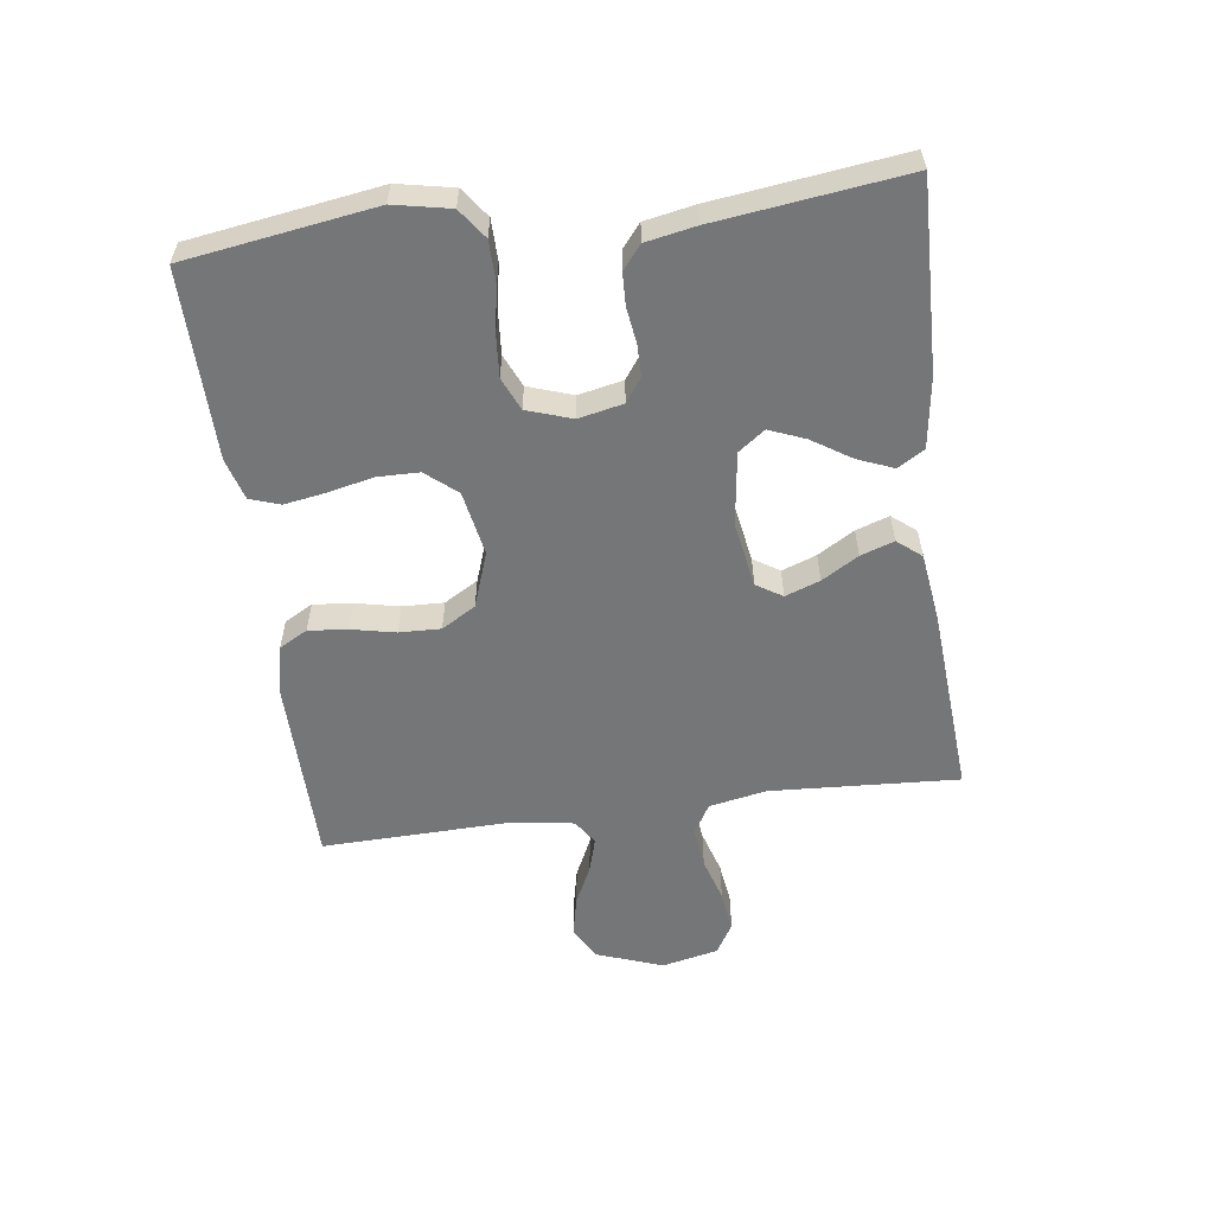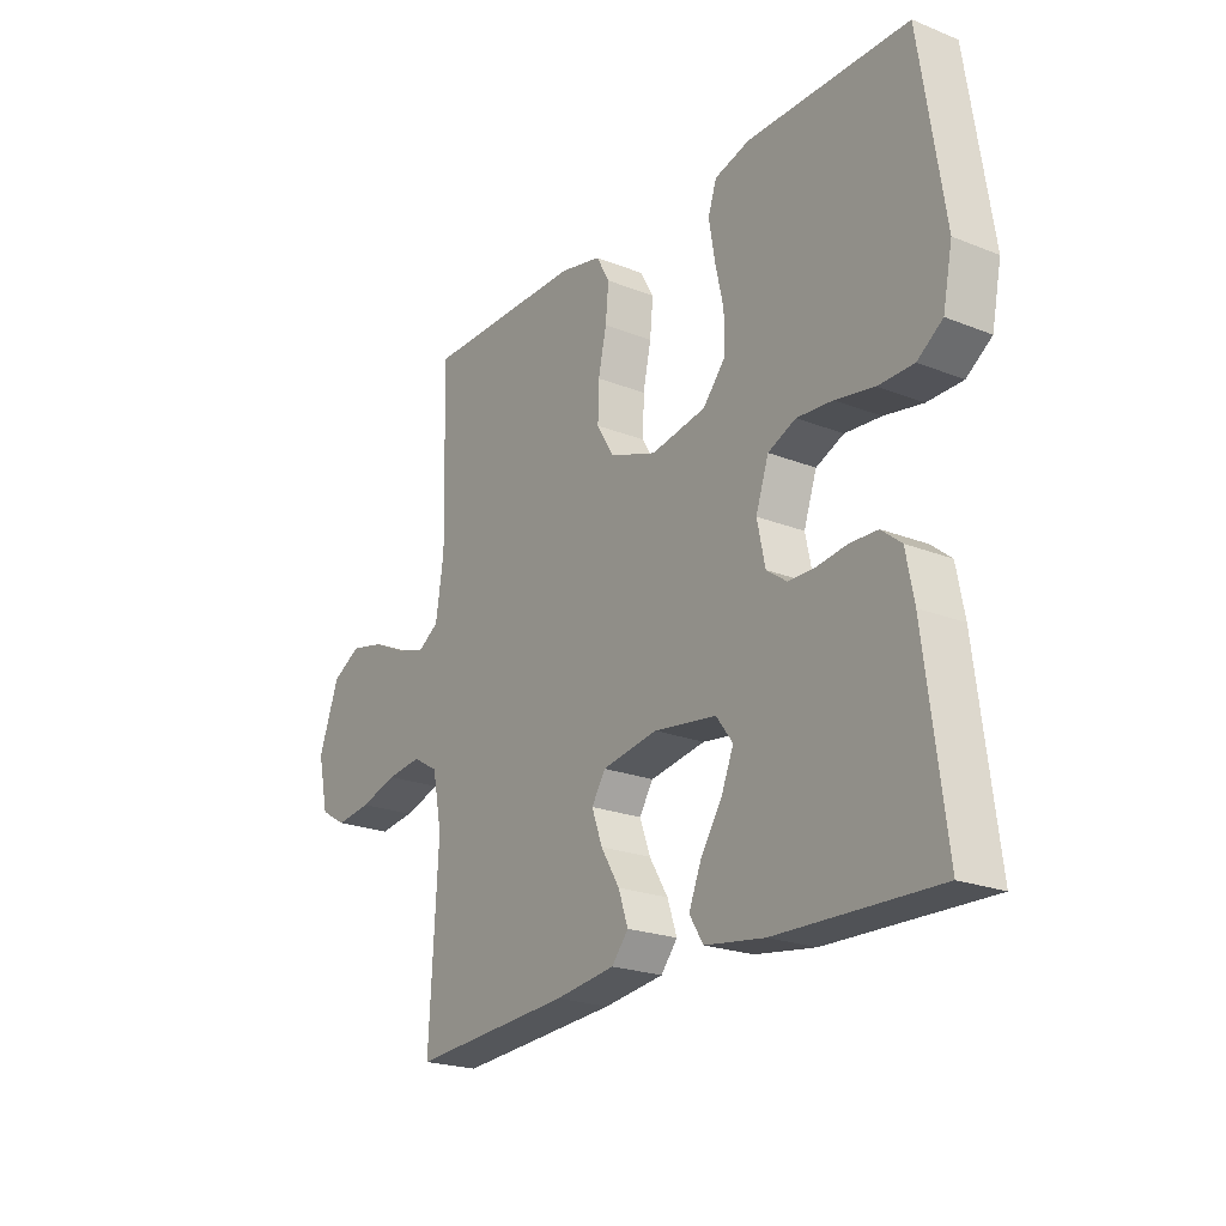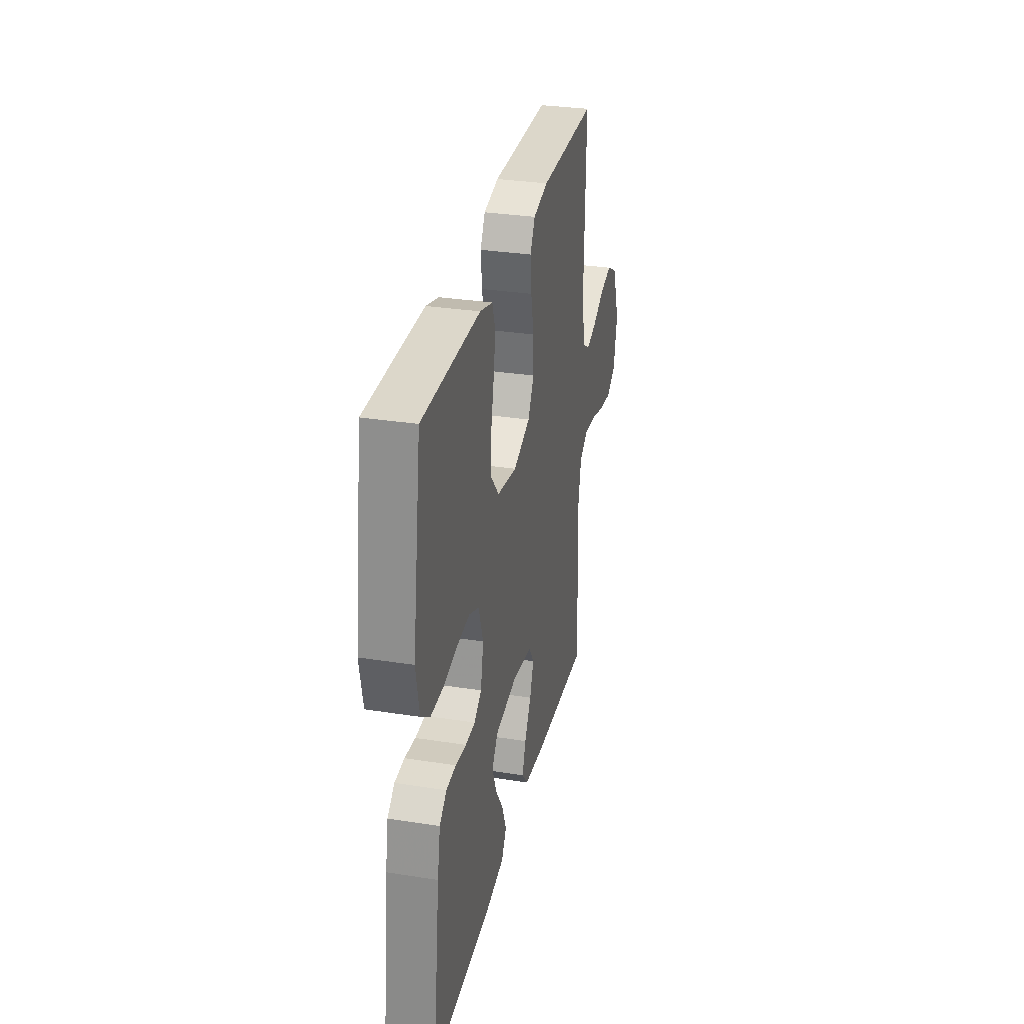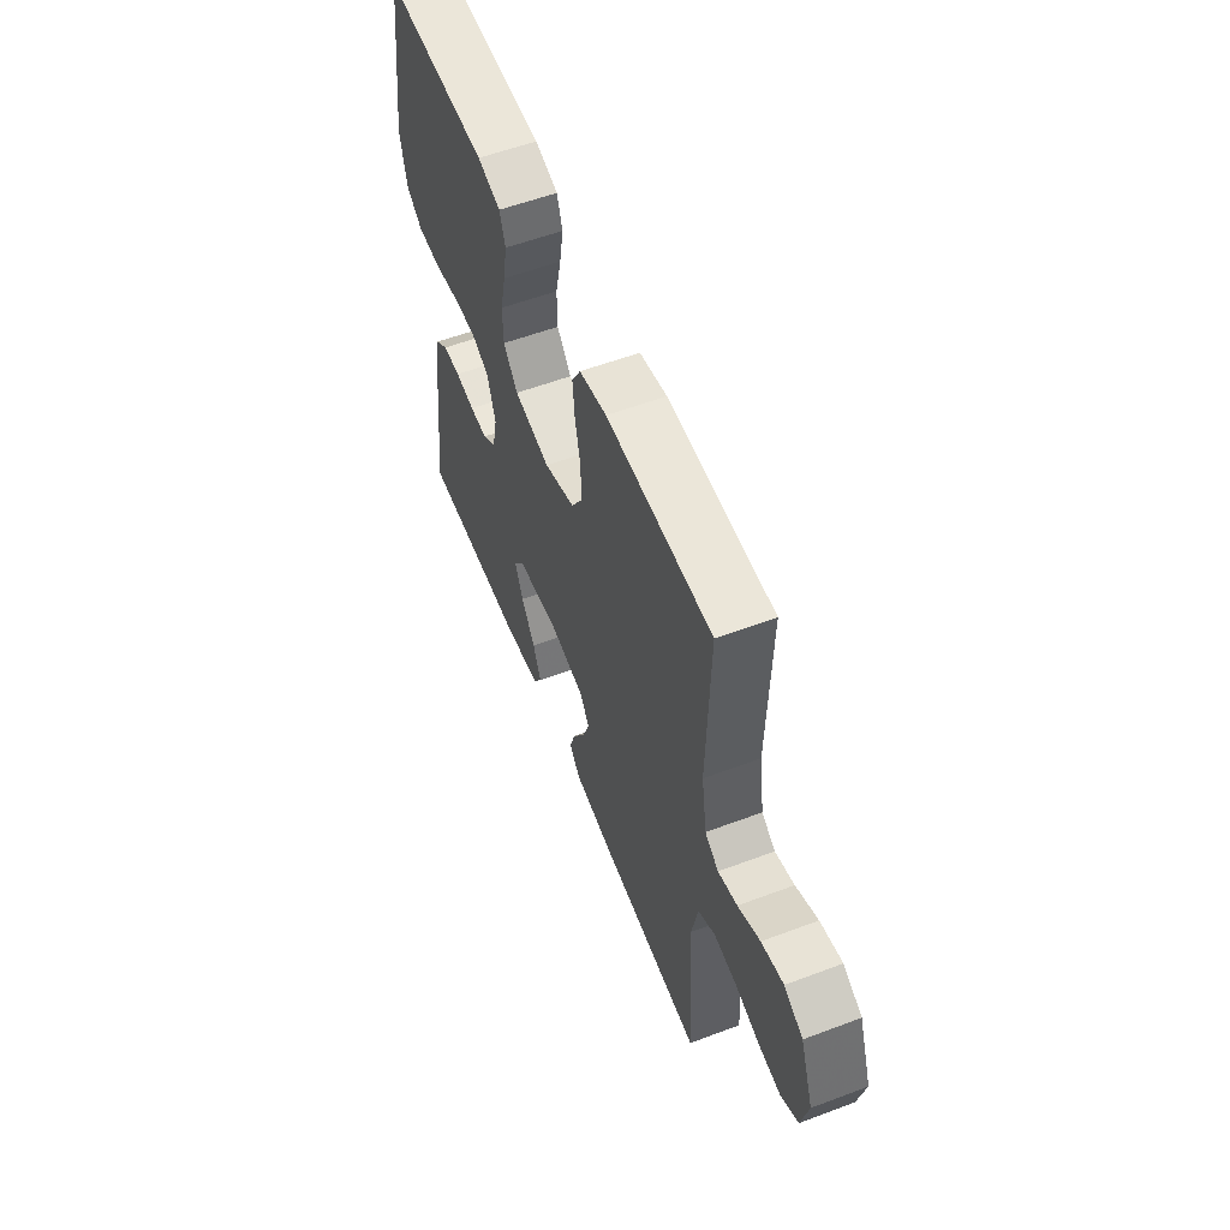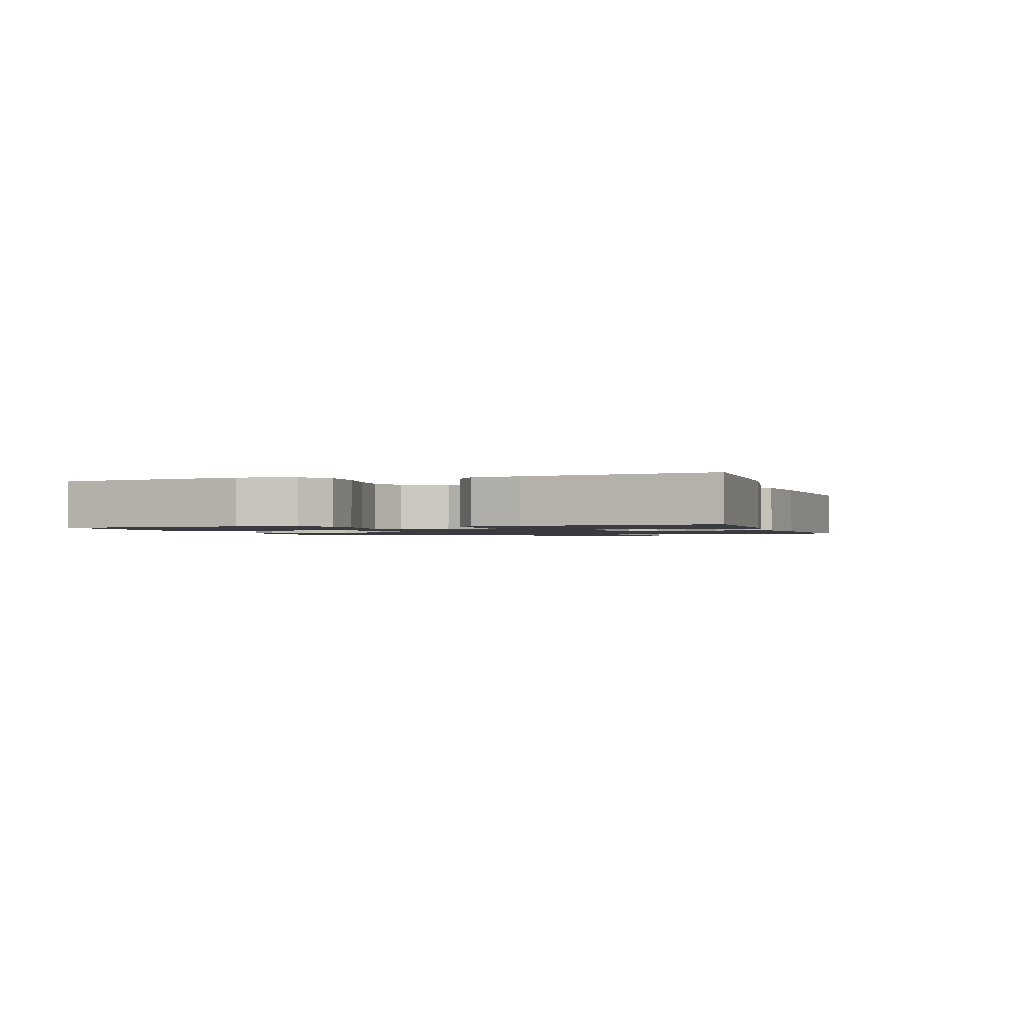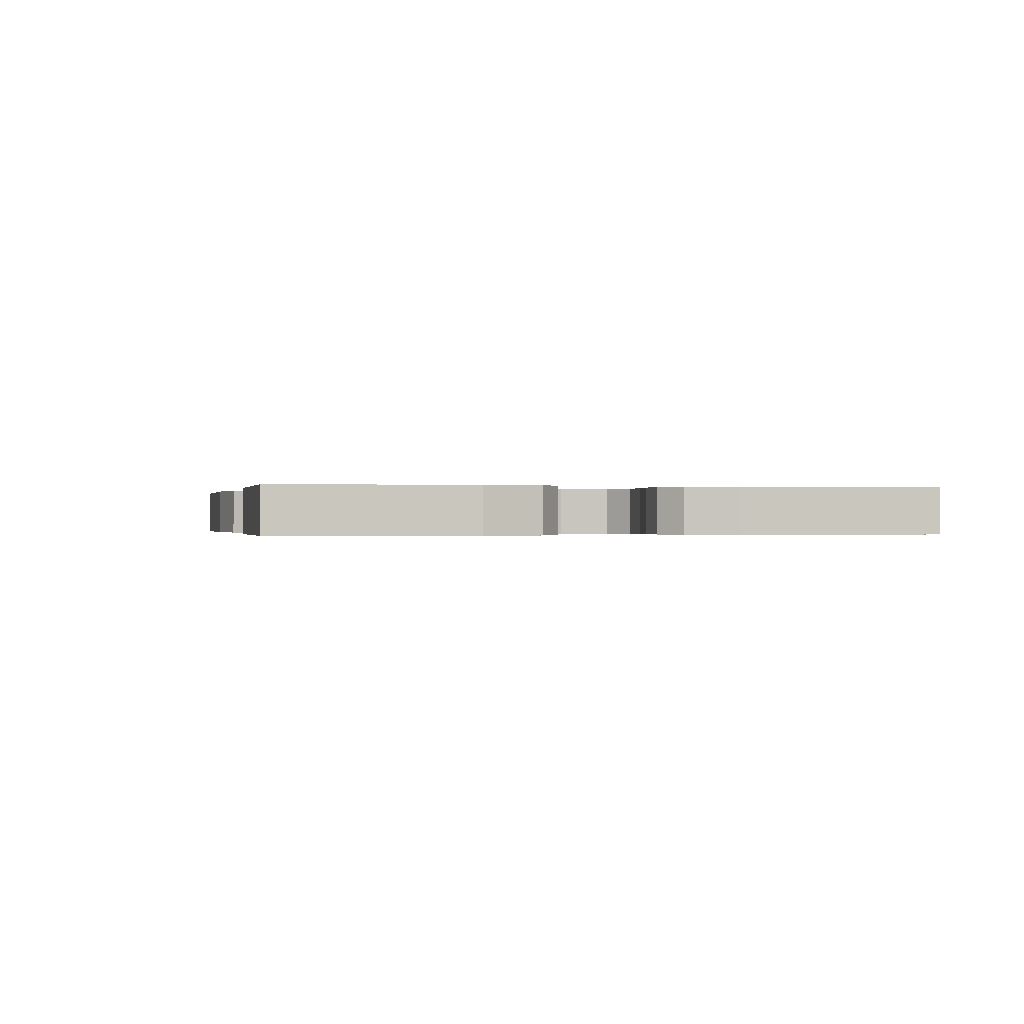
<metadata>
{"format":"obj","ext":"obj","renderer":"f3d","projection":"perspective","resolution":1024,"background":"white","views":[{"elev":-56.7,"azim":97.6,"up":"+Y"},{"elev":-22.0,"azim":55.2,"up":"+Z"},{"elev":31.3,"azim":102.6,"up":"+Z"},{"elev":57.1,"azim":-111.4,"up":"+Z"},{"elev":-1.4,"azim":107.6,"up":"+Y"},{"elev":-0.2,"azim":77.0,"up":"+Y"}]}
</metadata>
<code>
v -0.5 0.07 0.5
v -0.2 0.07 0.503
v -0.122 0.07 0.486
v -0.097 0.07 0.441
v -0.103 0.07 0.379
v -0.118 0.07 0.309
v -0.12 0.07 0.243
v -0.088 0.07 0.189
v 0 0.07 0.158
v 0.103 0.07 0.177
v 0.144 0.07 0.226
v 0.145 0.07 0.292
v 0.129 0.07 0.364
v 0.118 0.07 0.43
v 0.134 0.07 0.478
v 0.2 0.07 0.497
v 0.5 0.07 0.5
v 0.545 0.07 0.2
v 0.527 0.07 0.111
v 0.48 0.07 0.077
v 0.414 0.07 0.076
v 0.342 0.07 0.089
v 0.275 0.07 0.094
v 0.223 0.07 0.071
v 0.199 0.07 0
v 0.214 0.07 -0.071
v 0.252 0.07 -0.098
v 0.303 0.07 -0.098
v 0.359 0.07 -0.09
v 0.41 0.07 -0.092
v 0.447 0.07 -0.122
v 0.462 0.07 -0.2
v 0.5 0.07 -0.5
v 0.2 0.07 -0.492
v 0.088 0.07 -0.476
v 0.062 0.07 -0.434
v 0.085 0.07 -0.377
v 0.125 0.07 -0.315
v 0.148 0.07 -0.258
v 0.117 0.07 -0.216
v 0 0.07 -0.2
v -0.104 0.07 -0.218
v -0.13 0.07 -0.259
v -0.11 0.07 -0.314
v -0.075 0.07 -0.372
v -0.057 0.07 -0.425
v -0.088 0.07 -0.463
v -0.2 0.07 -0.478
v -0.5 0.07 -0.5
v -0.483 0.07 -0.2
v -0.501 0.07 -0.109
v -0.549 0.07 -0.081
v -0.614 0.07 -0.089
v -0.684 0.07 -0.11
v -0.75 0.07 -0.119
v -0.799 0.07 -0.09
v -0.819 0.07 0
v -0.781 0.07 0.105
v -0.727 0.07 0.135
v -0.664 0.07 0.121
v -0.601 0.07 0.091
v -0.546 0.07 0.075
v -0.507 0.07 0.101
v -0.492 0.07 0.2
v -0.5 0 0.5
v -0.2 0 0.503
v -0.122 0 0.486
v -0.097 0 0.441
v -0.103 0 0.379
v -0.118 0 0.309
v -0.12 0 0.243
v -0.088 0 0.189
v 0 0 0.158
v 0.103 0 0.177
v 0.144 0 0.226
v 0.145 0 0.292
v 0.129 0 0.364
v 0.118 0 0.43
v 0.134 0 0.478
v 0.2 0 0.497
v 0.5 0 0.5
v 0.545 0 0.2
v 0.527 0 0.111
v 0.48 0 0.077
v 0.414 0 0.076
v 0.342 0 0.089
v 0.275 0 0.094
v 0.223 0 0.071
v 0.199 0 0
v 0.214 0 -0.071
v 0.252 0 -0.098
v 0.303 0 -0.098
v 0.359 0 -0.09
v 0.41 0 -0.092
v 0.447 0 -0.122
v 0.462 0 -0.2
v 0.5 0 -0.5
v 0.2 0 -0.492
v 0.088 0 -0.476
v 0.062 0 -0.434
v 0.085 0 -0.377
v 0.125 0 -0.315
v 0.148 0 -0.258
v 0.117 0 -0.216
v 0 0 -0.2
v -0.104 0 -0.218
v -0.13 0 -0.259
v -0.11 0 -0.314
v -0.075 0 -0.372
v -0.057 0 -0.425
v -0.088 0 -0.463
v -0.2 0 -0.478
v -0.5 0 -0.5
v -0.483 0 -0.2
v -0.501 0 -0.109
v -0.549 0 -0.081
v -0.614 0 -0.089
v -0.684 0 -0.11
v -0.75 0 -0.119
v -0.799 0 -0.09
v -0.819 0 0
v -0.781 0 0.105
v -0.727 0 0.135
v -0.664 0 0.121
v -0.601 0 0.091
v -0.546 0 0.075
v -0.507 0 0.101
v -0.492 0 0.2
f 59 60 61
f 58 59 61
f 57 58 61
f 56 57 61
f 55 56 61
f 54 55 61
f 53 54 61
f 52 53 61 62
f 51 52 62 63
f 48 49 50
f 47 48 50
f 46 47 50
f 45 46 50
f 44 45 50
f 51 63 64
f 50 51 64
f 44 50 64
f 43 44 64
f 36 37 38
f 35 36 38
f 34 35 38
f 33 34 38
f 32 33 38
f 31 32 38
f 30 31 38
f 29 30 38
f 28 29 38
f 27 28 38 39
f 26 27 39 40
f 20 21 22
f 19 20 22
f 18 19 22
f 17 18 22
f 16 17 22
f 15 16 22
f 14 15 22
f 13 14 22
f 12 13 22
f 11 12 22 23
f 10 11 23 24
f 4 5 6
f 3 4 6
f 2 3 6
f 1 2 6
f 64 1 6
f 64 6 7
f 64 7 8
f 43 64 8
f 42 43 8
f 41 42 8 9
f 41 9 10
f 40 41 10
f 26 40 10
f 25 26 10
f 10 24 25
f 125 124 123
f 125 123 122
f 125 122 121
f 125 121 120
f 125 120 119
f 125 119 118
f 125 118 117
f 126 125 117 116
f 127 126 116 115
f 114 113 112
f 114 112 111
f 114 111 110
f 114 110 109
f 114 109 108
f 128 127 115
f 128 115 114
f 128 114 108
f 128 108 107
f 102 101 100
f 102 100 99
f 102 99 98
f 102 98 97
f 102 97 96
f 102 96 95
f 102 95 94
f 102 94 93
f 102 93 92
f 103 102 92 91
f 104 103 91 90
f 86 85 84
f 86 84 83
f 86 83 82
f 86 82 81
f 86 81 80
f 86 80 79
f 86 79 78
f 86 78 77
f 86 77 76
f 87 86 76 75
f 88 87 75 74
f 70 69 68
f 70 68 67
f 70 67 66
f 70 66 65
f 70 65 128
f 71 70 128
f 72 71 128
f 72 128 107
f 72 107 106
f 73 72 106 105
f 74 73 105
f 74 105 104
f 74 104 90
f 74 90 89
f 89 88 74
f 1 65 66 2
f 2 66 67 3
f 3 67 68 4
f 4 68 69 5
f 5 69 70 6
f 6 70 71 7
f 7 71 72 8
f 8 72 73 9
f 9 73 74 10
f 10 74 75 11
f 11 75 76 12
f 12 76 77 13
f 13 77 78 14
f 14 78 79 15
f 15 79 80 16
f 16 80 81 17
f 17 81 82 18
f 18 82 83 19
f 19 83 84 20
f 20 84 85 21
f 21 85 86 22
f 22 86 87 23
f 23 87 88 24
f 24 88 89 25
f 25 89 90 26
f 26 90 91 27
f 27 91 92 28
f 28 92 93 29
f 29 93 94 30
f 30 94 95 31
f 31 95 96 32
f 32 96 97 33
f 33 97 98 34
f 34 98 99 35
f 35 99 100 36
f 36 100 101 37
f 37 101 102 38
f 38 102 103 39
f 39 103 104 40
f 40 104 105 41
f 41 105 106 42
f 42 106 107 43
f 43 107 108 44
f 44 108 109 45
f 45 109 110 46
f 46 110 111 47
f 47 111 112 48
f 48 112 113 49
f 49 113 114 50
f 50 114 115 51
f 51 115 116 52
f 52 116 117 53
f 53 117 118 54
f 54 118 119 55
f 55 119 120 56
f 56 120 121 57
f 57 121 122 58
f 58 122 123 59
f 59 123 124 60
f 60 124 125 61
f 61 125 126 62
f 62 126 127 63
f 63 127 128 64
f 64 128 65 1

</code>
